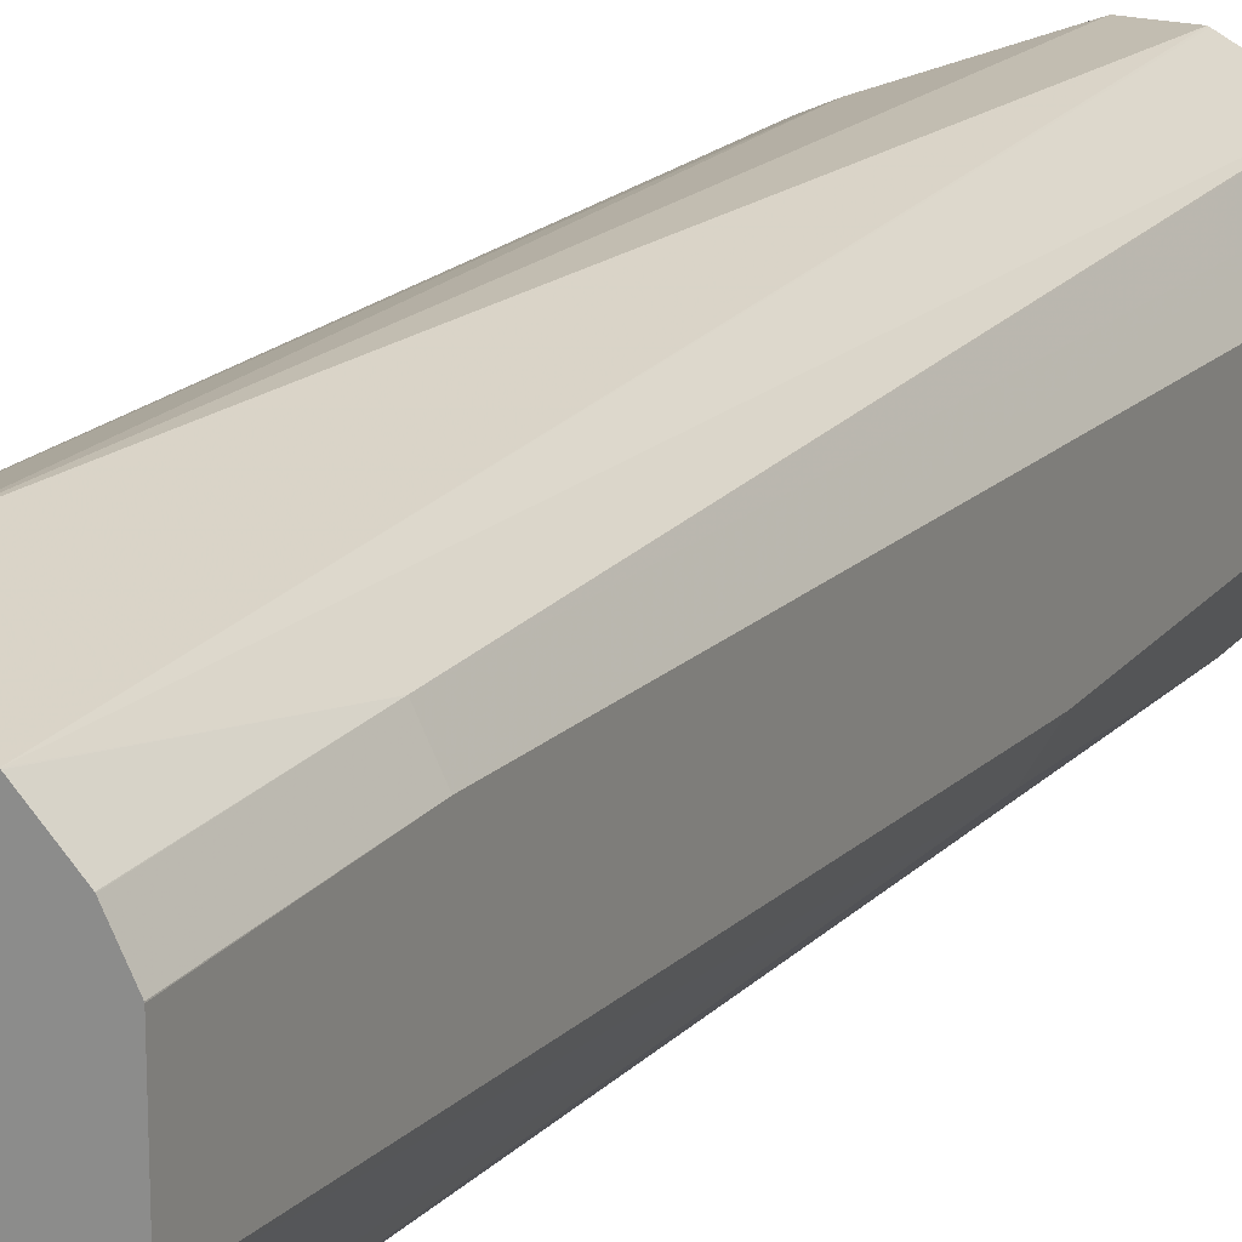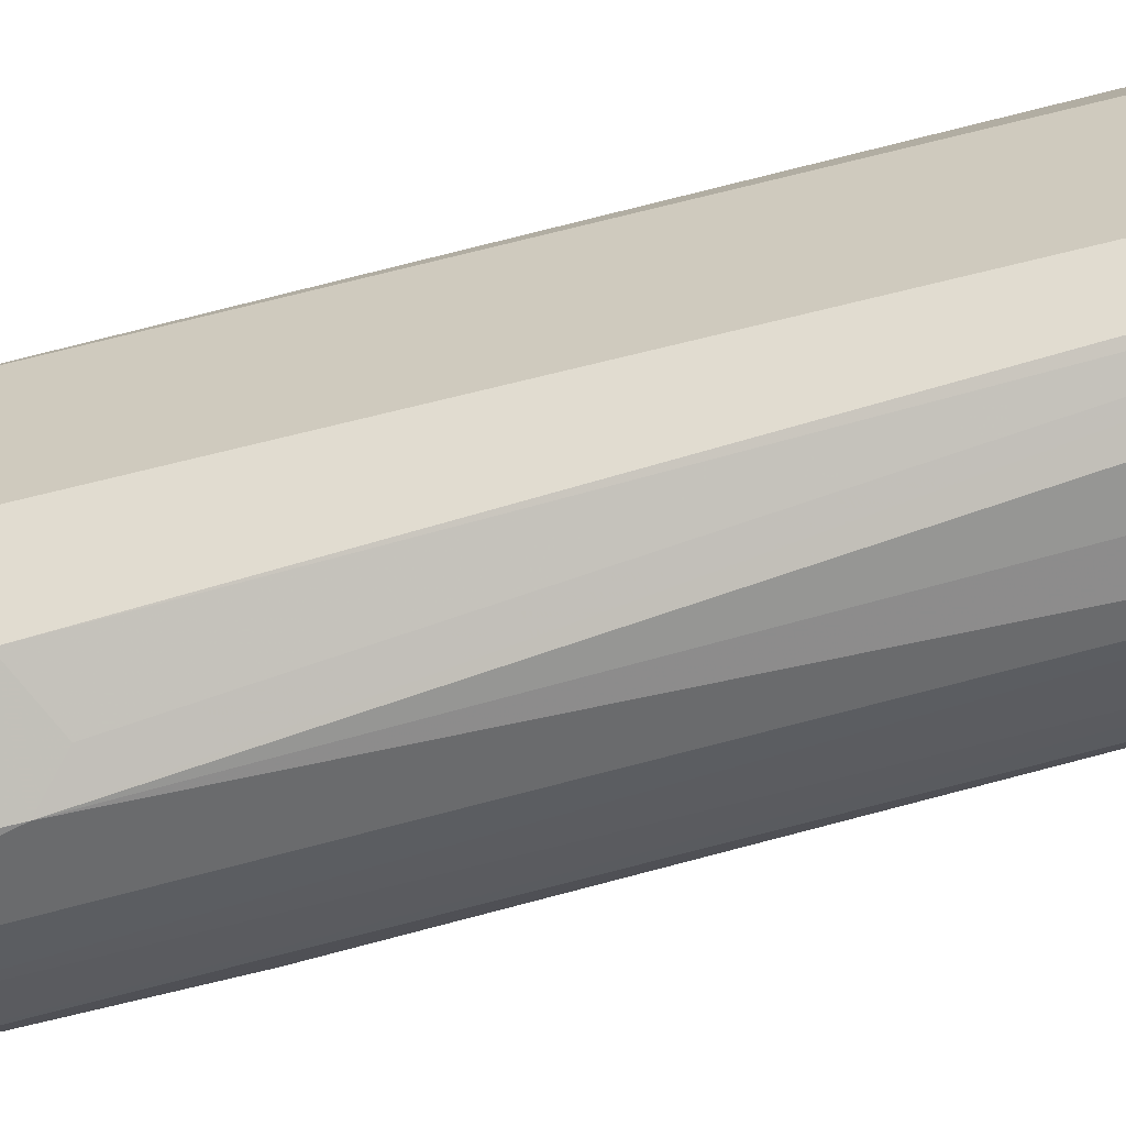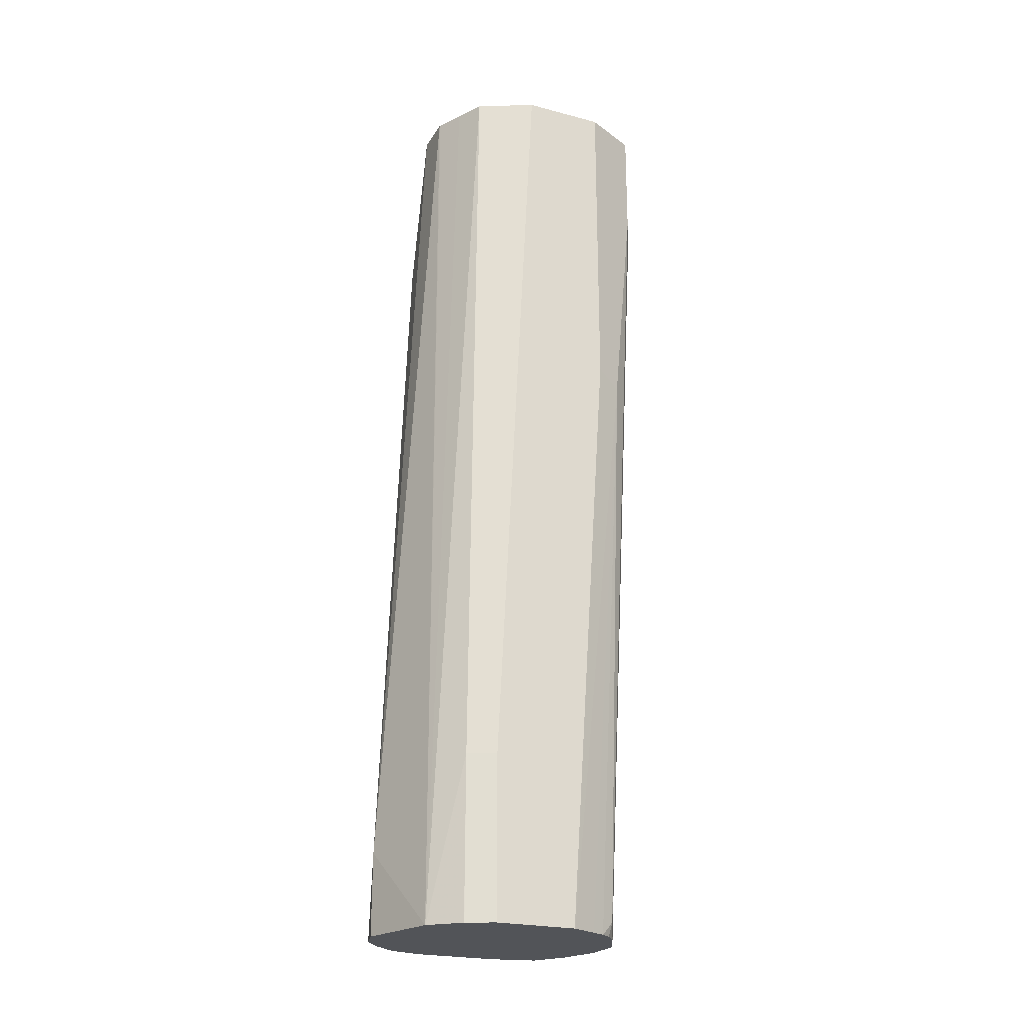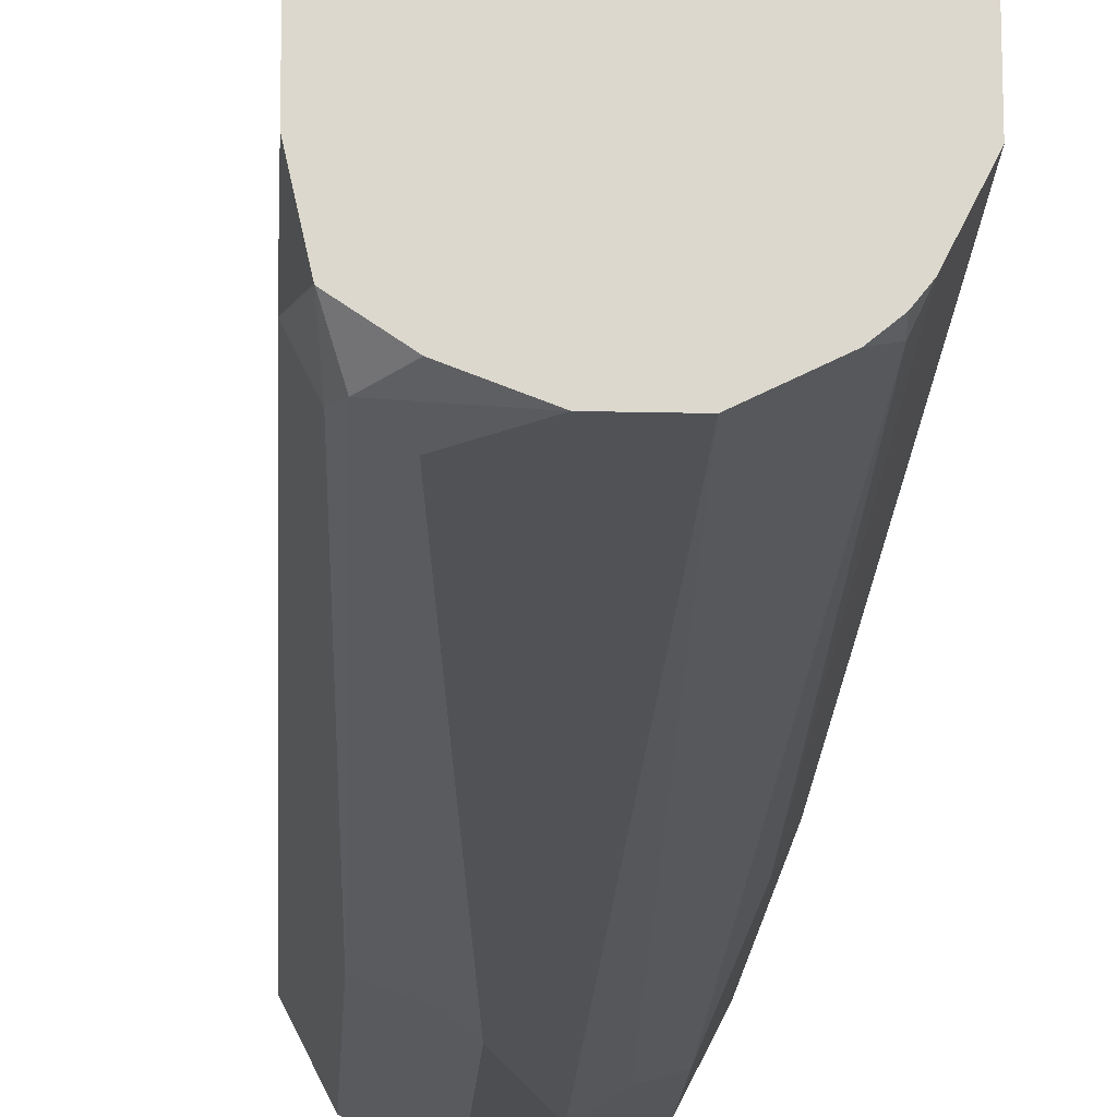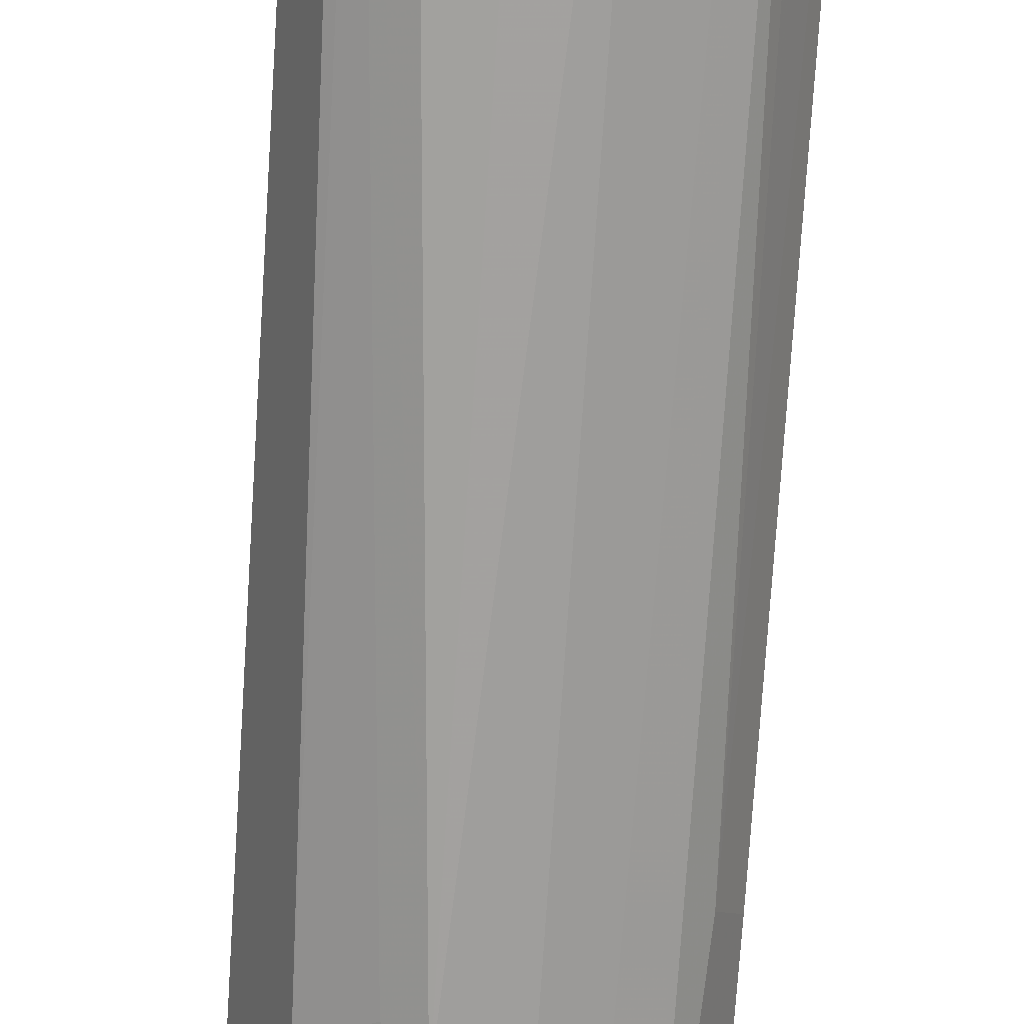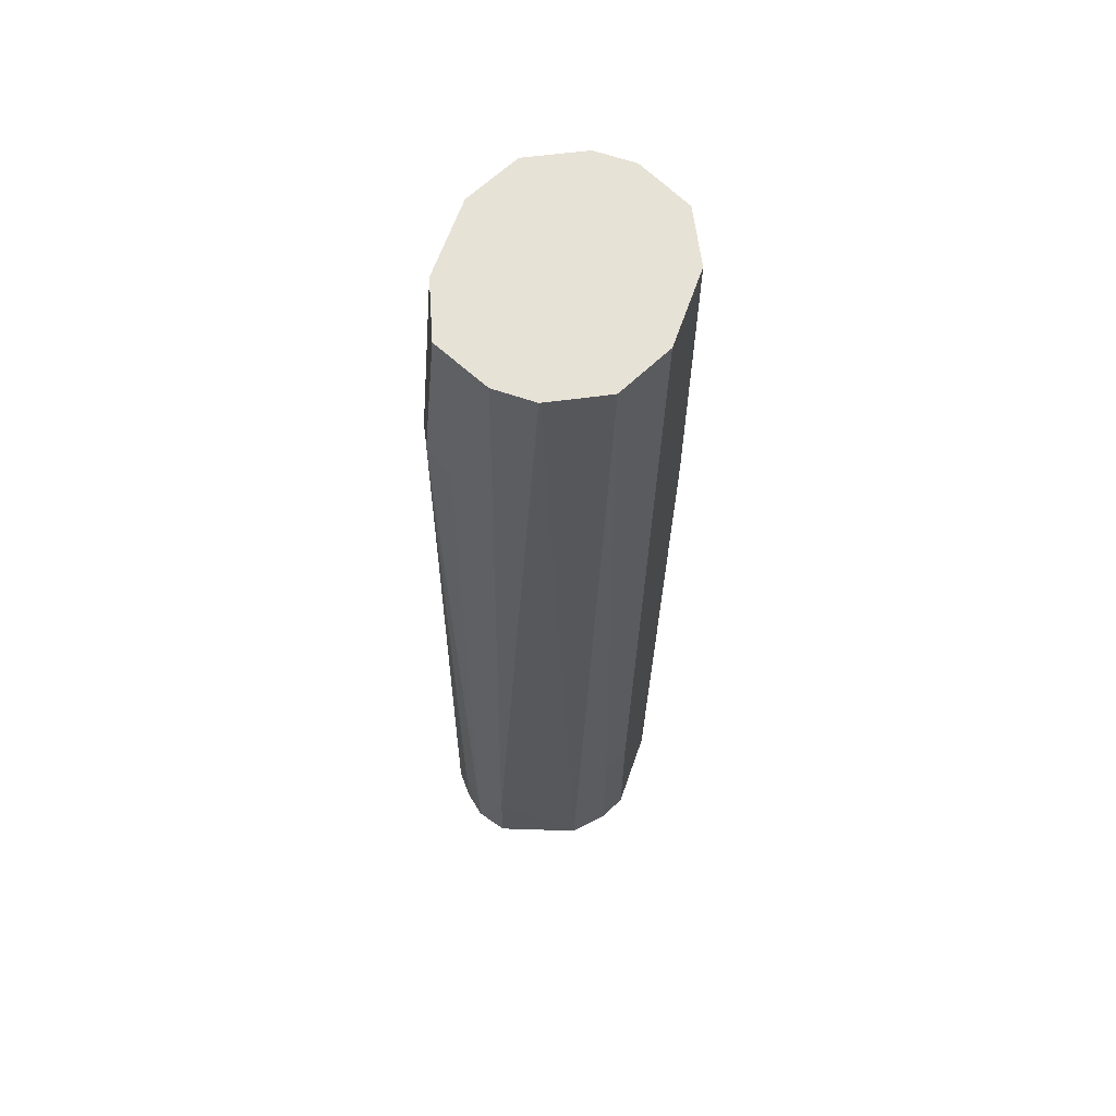
<metadata>
{"format":"obj","ext":"obj","renderer":"f3d","projection":"perspective","resolution":1024,"background":"white","views":[{"elev":19.3,"azim":26.7,"up":"+Z"},{"elev":-63.1,"azim":-75.4,"up":"+Z"},{"elev":-23.1,"azim":66.0,"up":"+Y"},{"elev":-17.1,"azim":-2.9,"up":"+Z"},{"elev":-68.7,"azim":-3.7,"up":"+Z"},{"elev":63.2,"azim":19.2,"up":"+Y"}]}
</metadata>
<code>
v -0.192 -0.6241 0.01608
v -0.2046 -0.6241 0.01257
v -0.16 -0.6241 0.006109
v -0.192 -0.5919 0.01599
v -0.2133 -0.5973 0.005331
v -0.2133 -0.6241 0.005331
v -0.208 -0.32 -1.18e-06
v -0.2187 -0.3147 -0.005344
v -0.1598 -0.6241 0.005956
v -0.1493 -0.5599 -0.005344
v -0.1547 -0.2556 -0.01068
v -0.1653 -0.2556 -0.00519
v -0.1757 -0.2556 -1.18e-06
v -0.1762 -0.2556 0.0002292
v -0.1922 -0.2556 0.0002292
v -0.2206 -0.6241 -0.003424
v -0.2145 -0.2556 -0.009513
v -0.224 -0.32 -0.01601
v -0.1494 -0.6241 -0.005146
v -0.1493 -0.6241 -0.005267
v -0.144 -0.5599 -0.01601
v -0.1492 -0.2556 -0.02165
v -0.1545 -0.2556 -0.01098
v -0.224 -0.6241 -0.01574
v -0.224 -0.2556 -0.032
v -0.224 -0.6241 -0.01601
v -0.144 -0.6241 -0.01582
v -0.144 -0.6241 -0.01601
v -0.144 -0.2556 -0.032
v -0.224 -0.2556 -0.06399
v -0.224 -0.6241 -0.03184
v -0.144 -0.6241 -0.04782
v -0.144 -0.2556 -0.06399
v -0.2133 -0.2556 -0.08532
v -0.224 -0.6079 -0.06399
v -0.224 -0.6241 -0.04799
v -0.144 -0.6241 -0.04799
v -0.144 -0.6239 -0.04799
v -0.1442 -0.2556 -0.06445
v -0.144 -0.384 -0.06399
v -0.192 -0.2556 -0.09599
v -0.2133 -0.368 -0.08532
v -0.2187 -0.6079 -0.07466
v -0.22 -0.6239 -0.06599
v -0.22 -0.6241 -0.0658
v -0.1442 -0.6241 -0.04833
v -0.1493 -0.2556 -0.07466
v -0.1493 -0.3893 -0.07466
v -0.192 -0.368 -0.09599
v -0.176 -0.2556 -0.09599
v -0.2 -0.376 -0.09199
v -0.216 -0.6159 -0.07599
v -0.2199 -0.6241 -0.06603
v -0.22 -0.6241 -0.06591
v -0.1493 -0.6241 -0.05866
v -0.1547 -0.2556 -0.08532
v -0.1547 -0.2987 -0.08532
v -0.1519 -0.6241 -0.06383
v -0.1547 -0.6186 -0.06932
v -0.192 -0.6241 -0.07999
v -0.208 -0.6079 -0.07999
v -0.176 -0.304 -0.09599
v -0.176 -0.6241 -0.07999
v -0.1755 -0.2556 -0.09576
v -0.2079 -0.6241 -0.074
v -0.208 -0.6241 -0.07394
v -0.1653 -0.3093 -0.09065
v -0.1602 -0.6241 -0.07208
v -0.155 -0.6241 -0.06781
f 32 37 38
f 33 40 39
f 34 41 49
f 34 49 42
f 35 43 44
f 35 44 45
f 37 46 38
f 35 42 43
f 38 46 40
f 39 40 48
f 31 35 36
f 39 48 47
f 40 46 48
f 35 45 36
f 30 35 31
f 21 28 32
f 30 34 42
f 25 31 26
f 25 30 31
f 21 29 22
f 21 33 29
f 21 40 33
f 21 38 40
f 21 32 38
f 21 27 28
f 20 27 21
f 18 26 24
f 17 25 18
f 41 50 62
f 16 18 24
f 30 42 35
f 41 62 49
f 52 65 66
f 42 51 52
f 11 13 12
f 63 67 68
f 62 67 63
f 59 69 68
f 58 69 59
f 57 68 67
f 57 59 68
f 57 62 64
f 57 67 62
f 56 57 64
f 52 66 53
f 52 60 65
f 52 61 60
f 50 64 62
f 42 49 51
f 49 63 60
f 49 52 51
f 49 61 52
f 49 60 61
f 48 59 57
f 48 58 59
f 48 55 58
f 47 57 56
f 47 48 57
f 46 55 48
f 44 54 45
f 44 53 54
f 44 52 53
f 43 52 44
f 42 52 43
f 49 62 63
f 11 14 13
f 18 25 26
f 11 17 15
f 2 7 8
f 2 4 7
f 2 5 6
f 1 4 2
f 1 3 4
f 1 9 3
f 1 19 9
f 1 20 19
f 1 27 20
f 1 28 27
f 1 32 28
f 1 37 32
f 1 46 37
f 1 55 46
f 1 58 55
f 1 69 58
f 1 68 69
f 11 15 14
f 1 2 6
f 1 6 16
f 1 16 24
f 1 24 26
f 1 26 31
f 2 8 5
f 1 31 36
f 1 45 54
f 1 54 53
f 1 66 65
f 1 65 60
f 1 60 63
f 1 63 68
f 1 36 45
f 3 9 10
f 1 53 66
f 3 11 12
f 11 25 17
f 3 10 11
f 11 30 25
f 11 34 30
f 11 41 34
f 11 64 50
f 11 56 64
f 11 47 56
f 11 39 47
f 11 33 39
f 11 29 33
f 11 22 29
f 11 23 22
f 10 23 11
f 10 22 23
f 11 50 41
f 10 20 21
f 3 12 13
f 3 14 4
f 4 14 15
f 3 13 14
f 4 15 7
f 5 8 16
f 5 16 6
f 7 17 8
f 8 17 18
f 8 18 16
f 9 19 10
f 10 19 20
f 7 15 17
f 10 21 22

</code>
